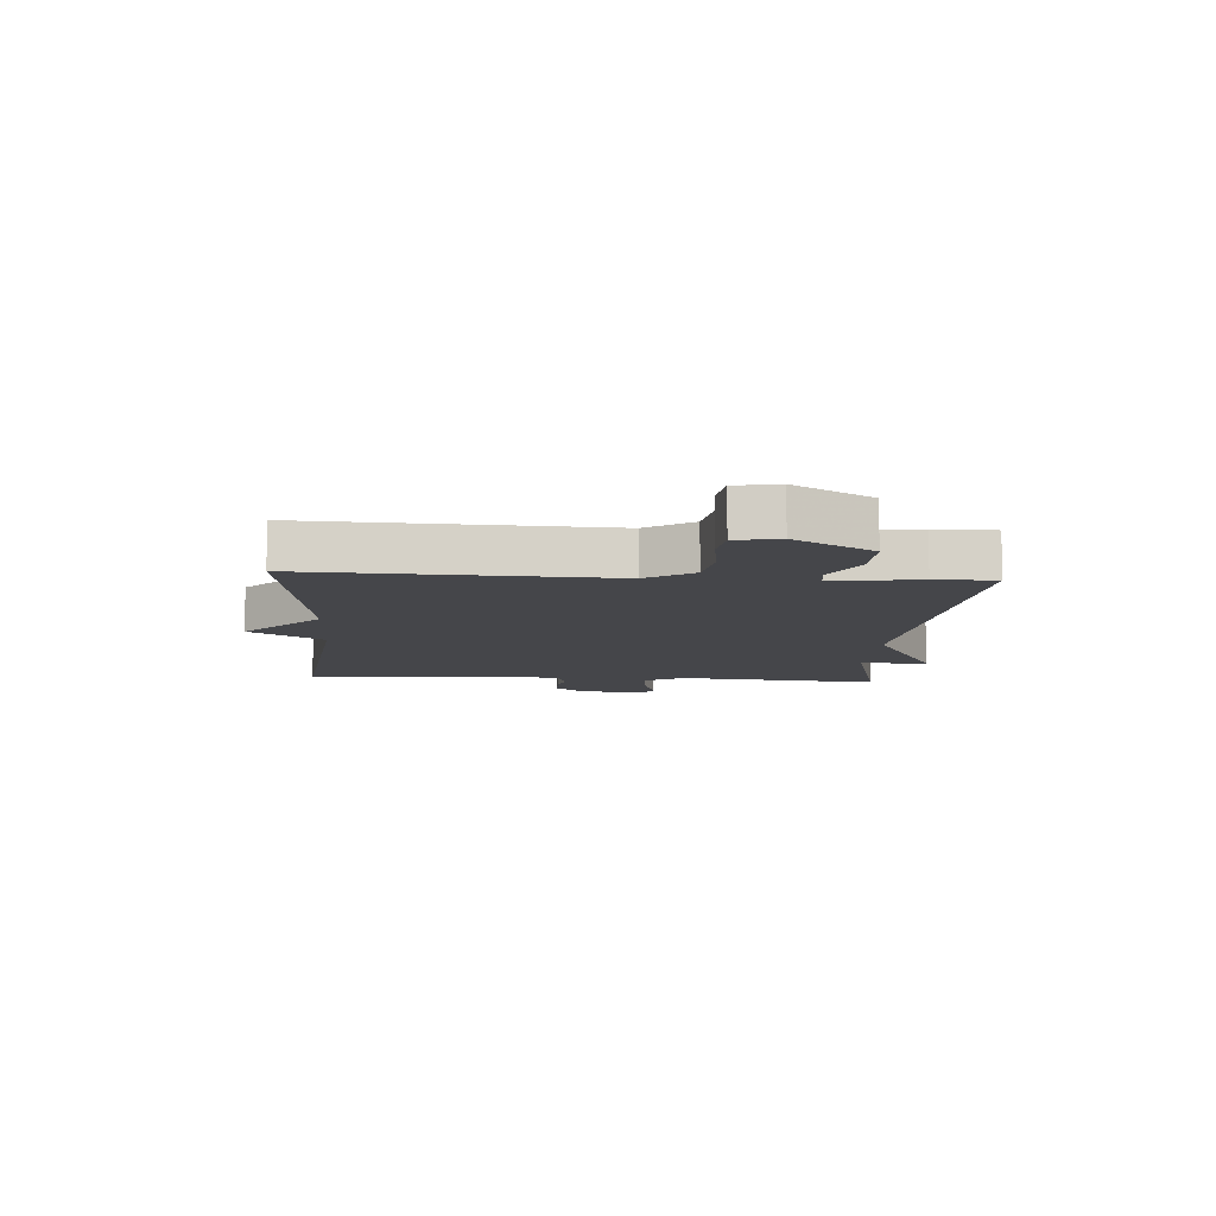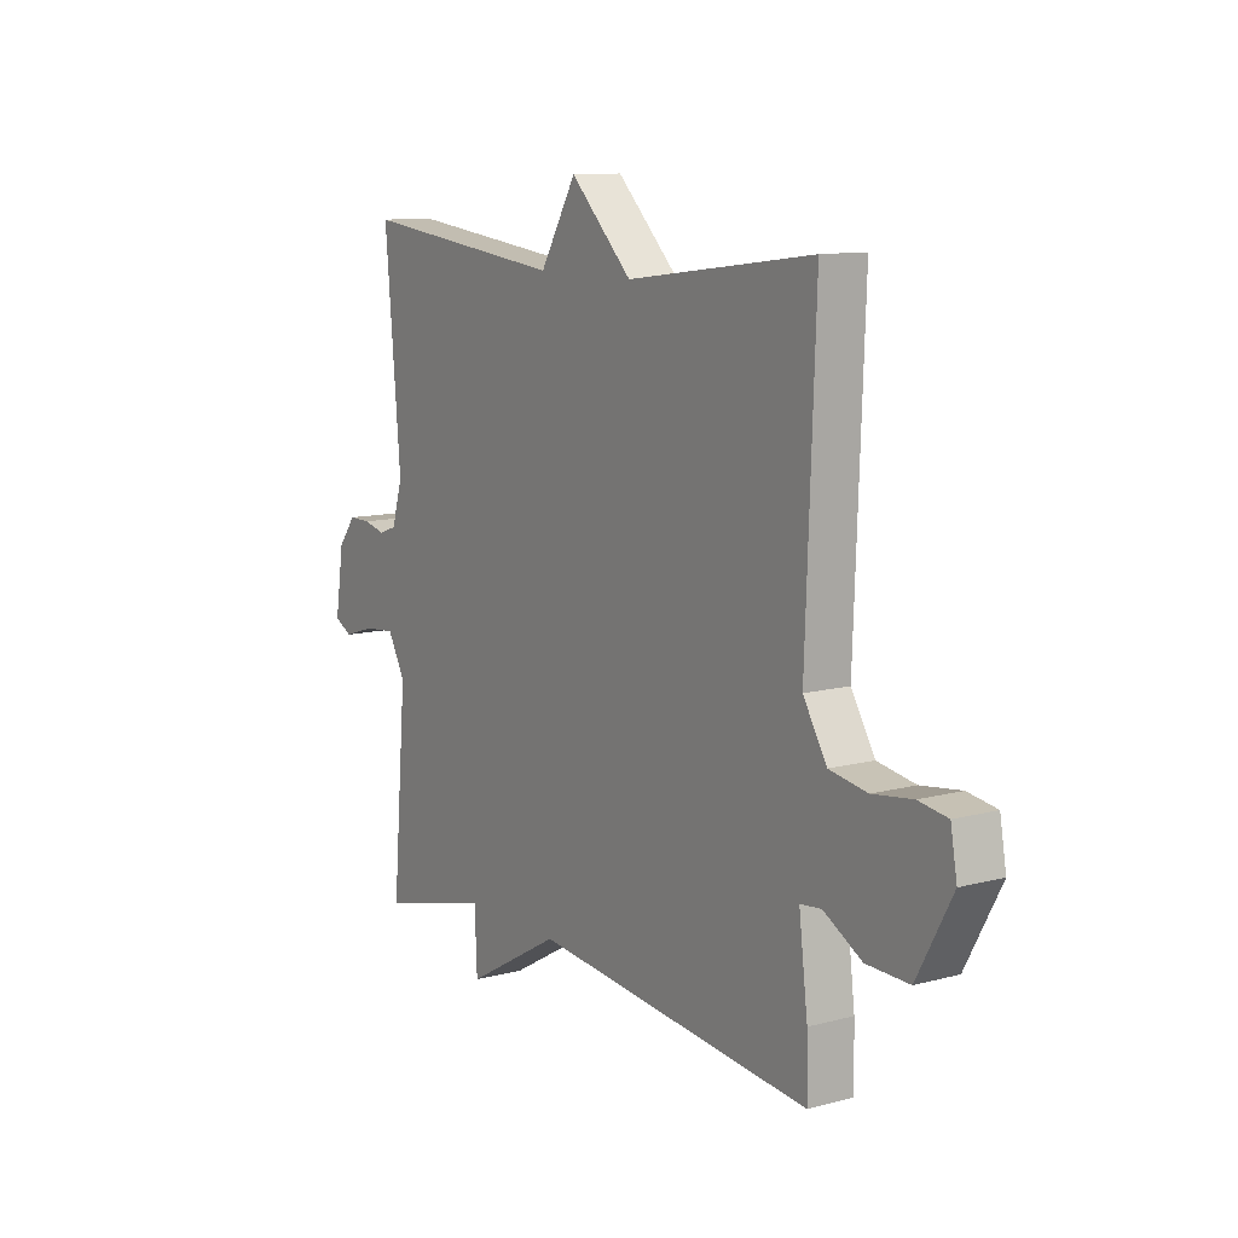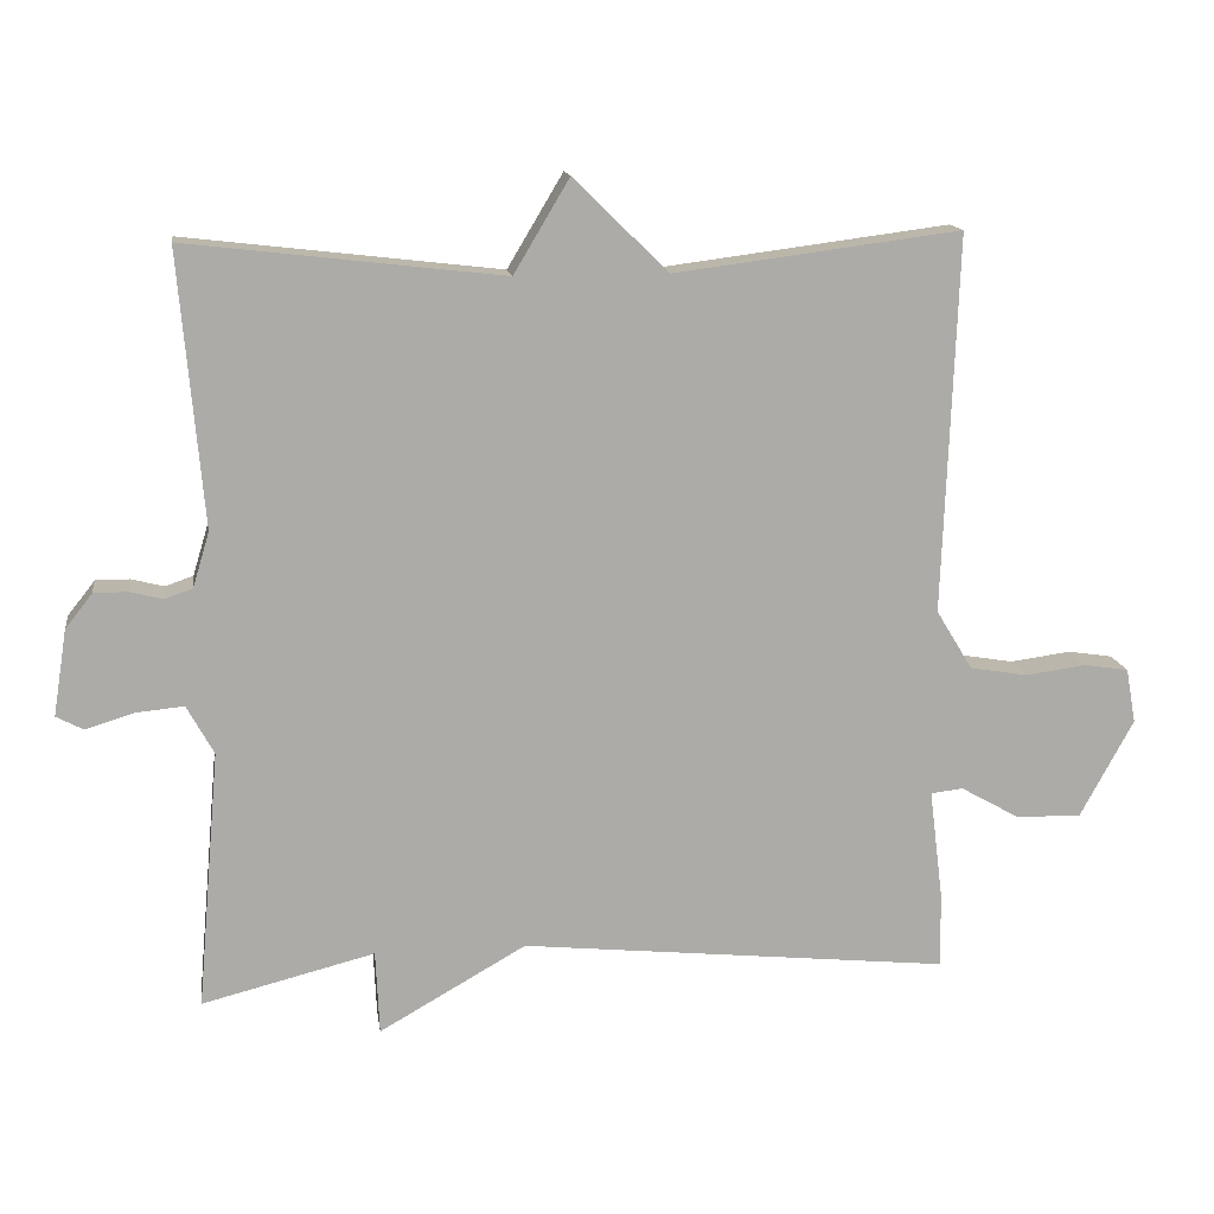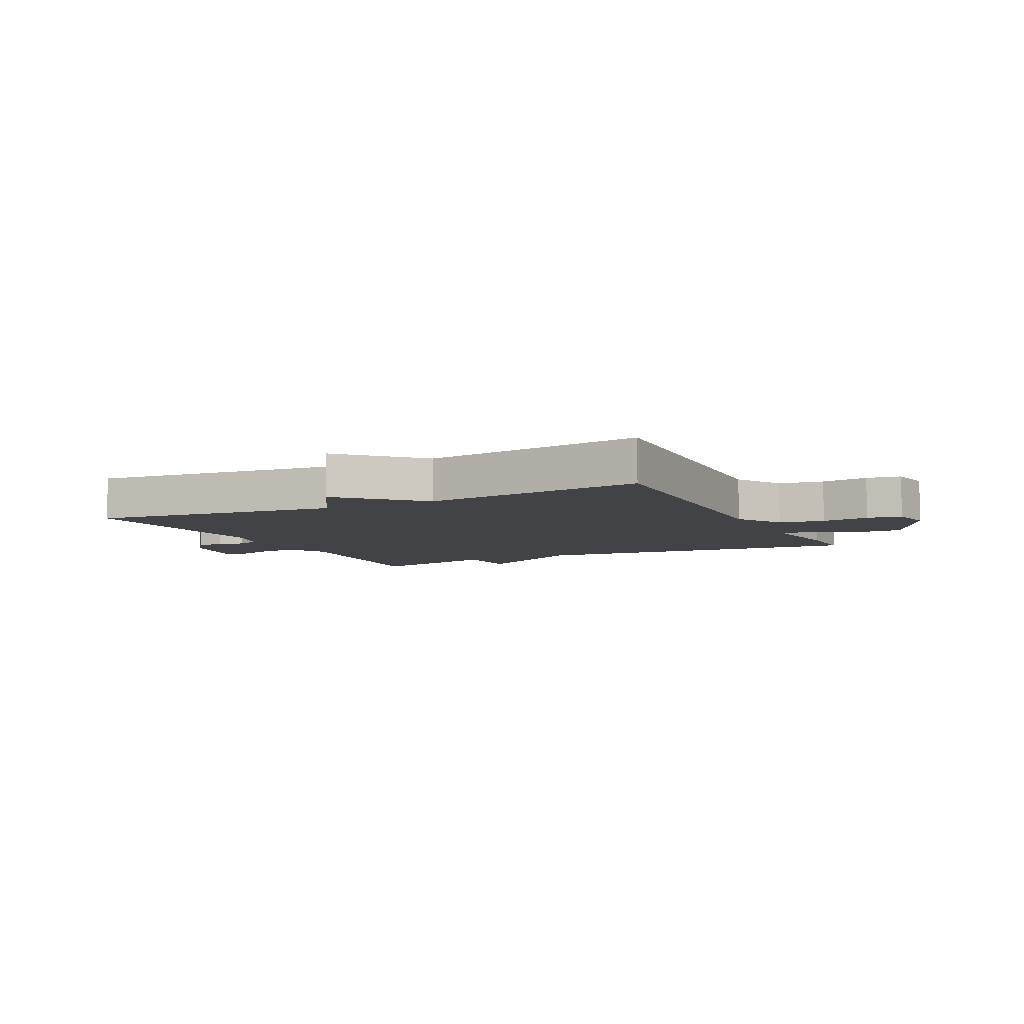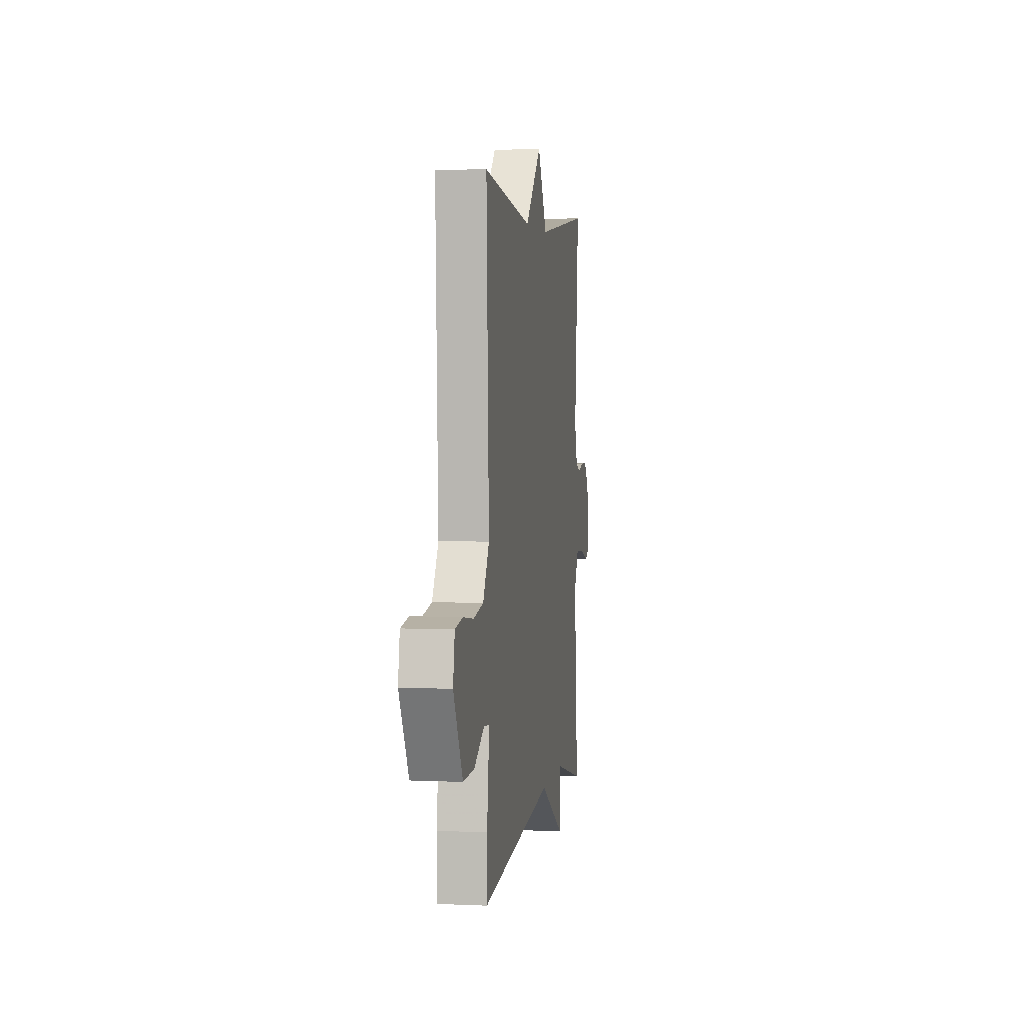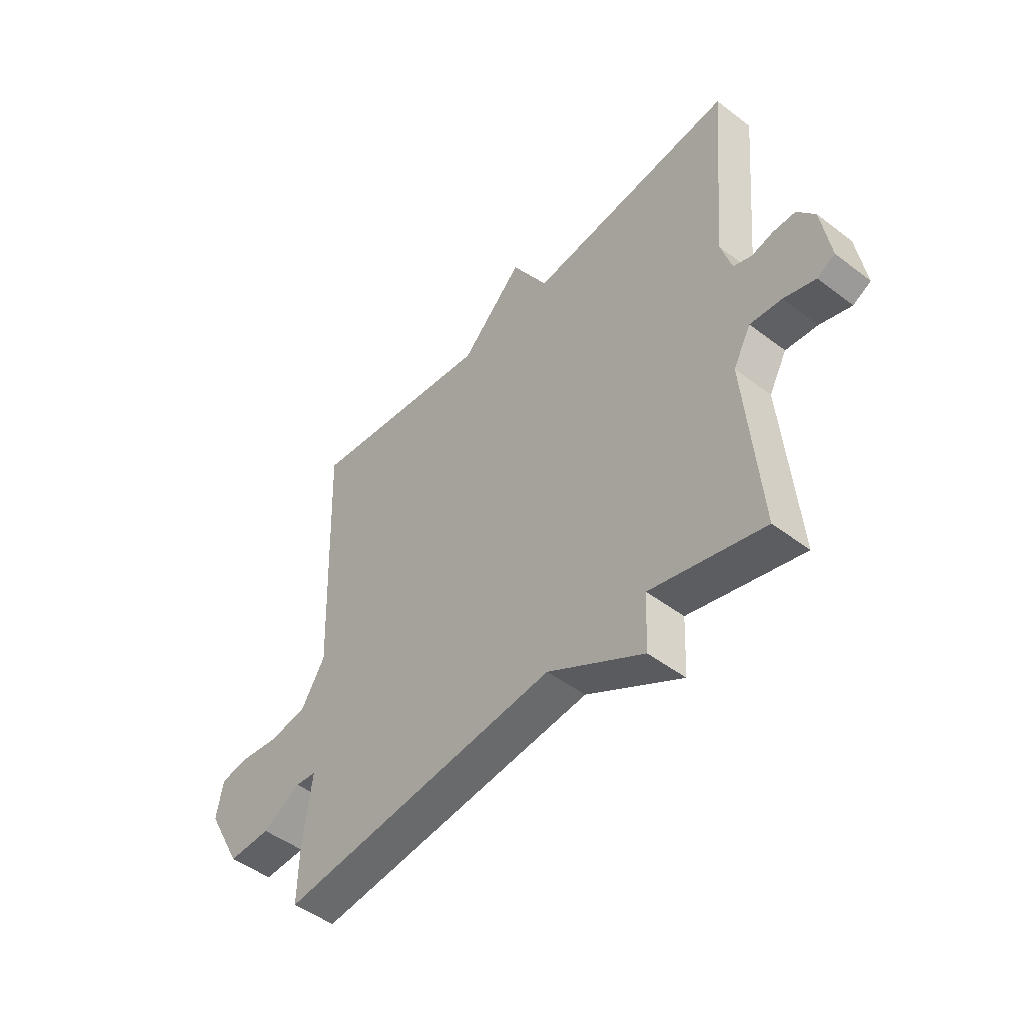
<metadata>
{"format":"obj","ext":"obj","renderer":"f3d","projection":"perspective","resolution":1024,"background":"white","views":[{"elev":-9.9,"azim":86.2,"up":"+Y"},{"elev":10.9,"azim":56.6,"up":"+Z"},{"elev":14.0,"azim":-8.1,"up":"+Z"},{"elev":-7.0,"azim":26.5,"up":"+Y"},{"elev":3.6,"azim":98.7,"up":"+Z"},{"elev":-48.2,"azim":-130.4,"up":"+Z"}]}
</metadata>
<code>
v -0.5 0.07 0.5
v -0.08 0.07 0.451
v -0.006 0.07 0.575
v 0.12 0.07 0.451
v 0.5 0.07 0.5
v 0.481 0.07 -0.002
v 0.529 0.07 -0.081
v 0.606 0.07 -0.094
v 0.687 0.07 -0.083
v 0.746 0.07 -0.092
v 0.759 0.07 -0.165
v 0.688 0.07 -0.295
v 0.601 0.07 -0.293
v 0.523 0.07 -0.249
v 0.48 0.07 -0.254
v 0.498 0.07 -0.399
v 0.5 0.07 -0.5
v -0.071 0.07 -0.442
v -0.266 0.07 -0.553
v -0.271 0.07 -0.442
v -0.5 0.07 -0.5
v -0.47 0.07 -0.157
v -0.506 0.07 -0.092
v -0.57 0.07 -0.098
v -0.634 0.07 -0.118
v -0.67 0.07 -0.099
v -0.652 0.07 0.015
v -0.616 0.07 0.061
v -0.571 0.07 0.061
v -0.527 0.07 0.05
v -0.49 0.07 0.063
v -0.468 0.07 0.136
v -0.5 0 0.5
v -0.08 0 0.451
v -0.006 0 0.575
v 0.12 0 0.451
v 0.5 0 0.5
v 0.481 0 -0.002
v 0.529 0 -0.081
v 0.606 0 -0.094
v 0.687 0 -0.083
v 0.746 0 -0.092
v 0.759 0 -0.165
v 0.688 0 -0.295
v 0.601 0 -0.293
v 0.523 0 -0.249
v 0.48 0 -0.254
v 0.498 0 -0.399
v 0.5 0 -0.5
v -0.071 0 -0.442
v -0.266 0 -0.553
v -0.271 0 -0.442
v -0.5 0 -0.5
v -0.47 0 -0.157
v -0.506 0 -0.092
v -0.57 0 -0.098
v -0.634 0 -0.118
v -0.67 0 -0.099
v -0.652 0 0.015
v -0.616 0 0.061
v -0.571 0 0.061
v -0.527 0 0.05
v -0.49 0 0.063
v -0.468 0 0.136
f 28 29 30
f 27 28 30
f 26 27 30
f 25 26 30
f 24 25 30
f 23 24 30 31
f 22 23 31 32
f 20 21 22
f 18 19 20
f 18 20 22 32
f 32 1 2
f 18 32 2
f 17 18 2
f 16 17 2
f 15 16 2
f 12 13 14
f 11 12 14
f 10 11 14
f 9 10 14
f 8 9 14
f 7 8 14 15
f 4 5 6
f 6 7 15
f 4 6 15
f 3 4 15
f 2 3 15
f 62 61 60
f 62 60 59
f 62 59 58
f 62 58 57
f 62 57 56
f 63 62 56 55
f 64 63 55 54
f 54 53 52
f 52 51 50
f 64 54 52 50
f 34 33 64
f 34 64 50
f 34 50 49
f 34 49 48
f 34 48 47
f 46 45 44
f 46 44 43
f 46 43 42
f 46 42 41
f 46 41 40
f 47 46 40 39
f 38 37 36
f 47 39 38
f 47 38 36
f 47 36 35
f 47 35 34
f 1 33 34 2
f 2 34 35 3
f 3 35 36 4
f 4 36 37 5
f 5 37 38 6
f 6 38 39 7
f 7 39 40 8
f 8 40 41 9
f 9 41 42 10
f 10 42 43 11
f 11 43 44 12
f 12 44 45 13
f 13 45 46 14
f 14 46 47 15
f 15 47 48 16
f 16 48 49 17
f 17 49 50 18
f 18 50 51 19
f 19 51 52 20
f 20 52 53 21
f 21 53 54 22
f 22 54 55 23
f 23 55 56 24
f 24 56 57 25
f 25 57 58 26
f 26 58 59 27
f 27 59 60 28
f 28 60 61 29
f 29 61 62 30
f 30 62 63 31
f 31 63 64 32
f 32 64 33 1

</code>
